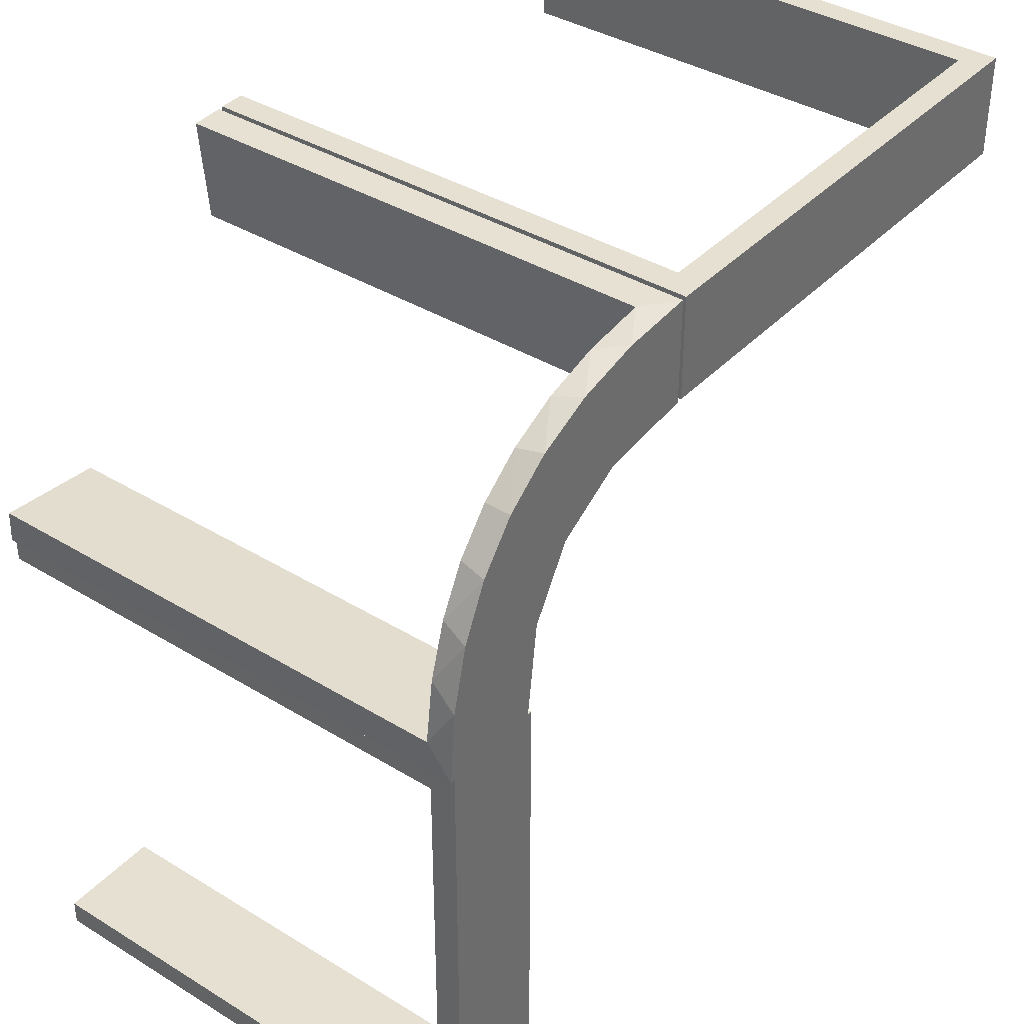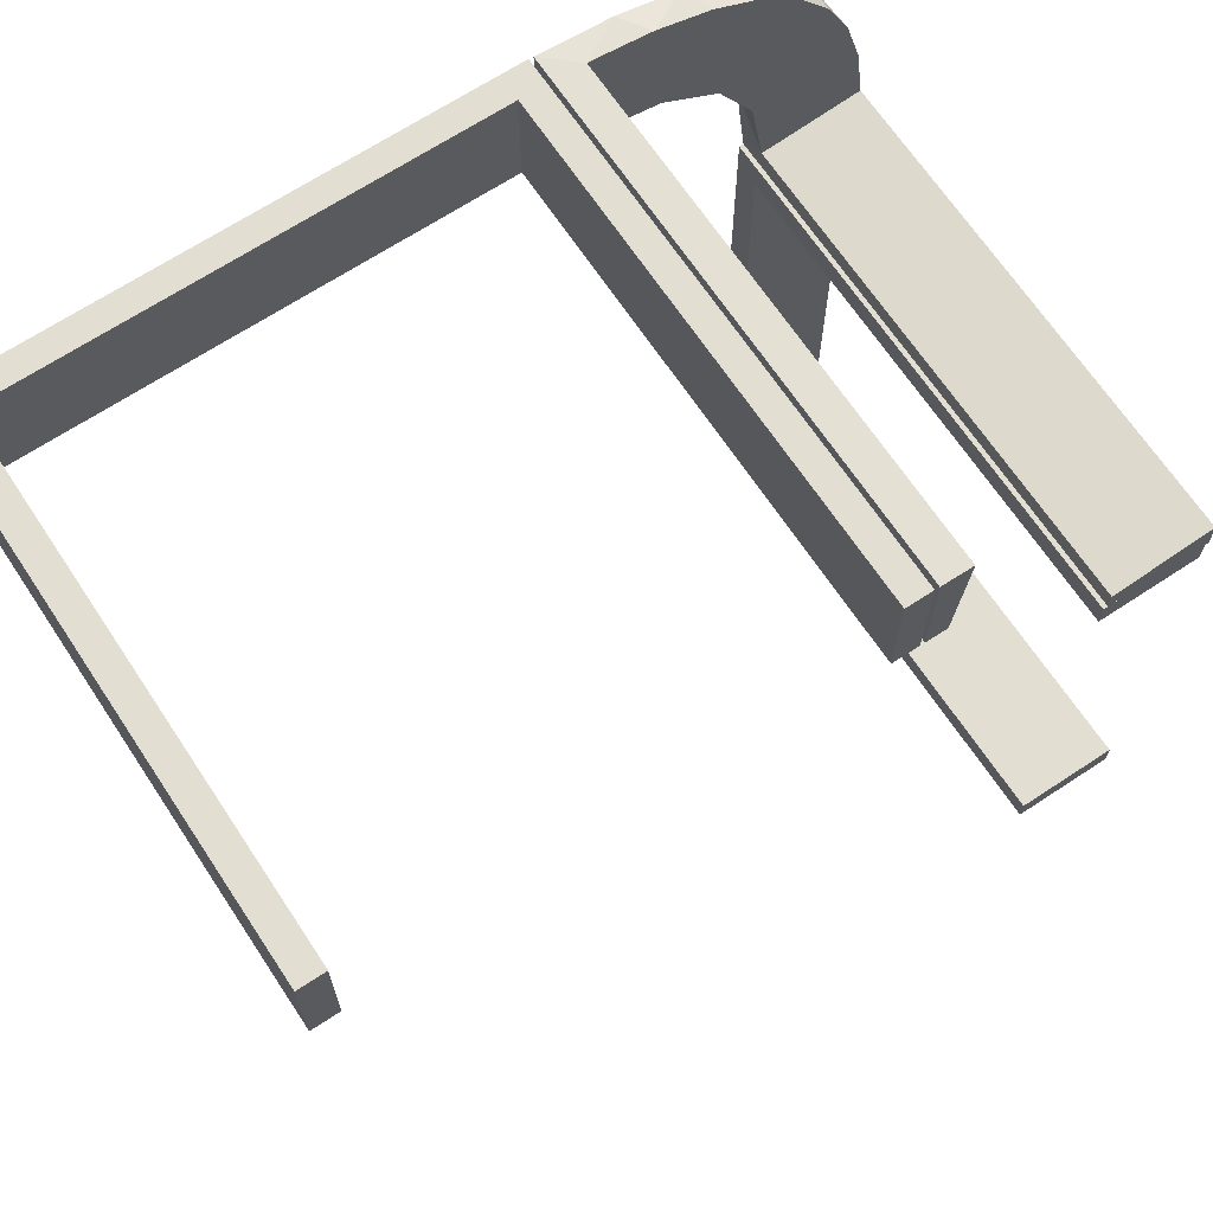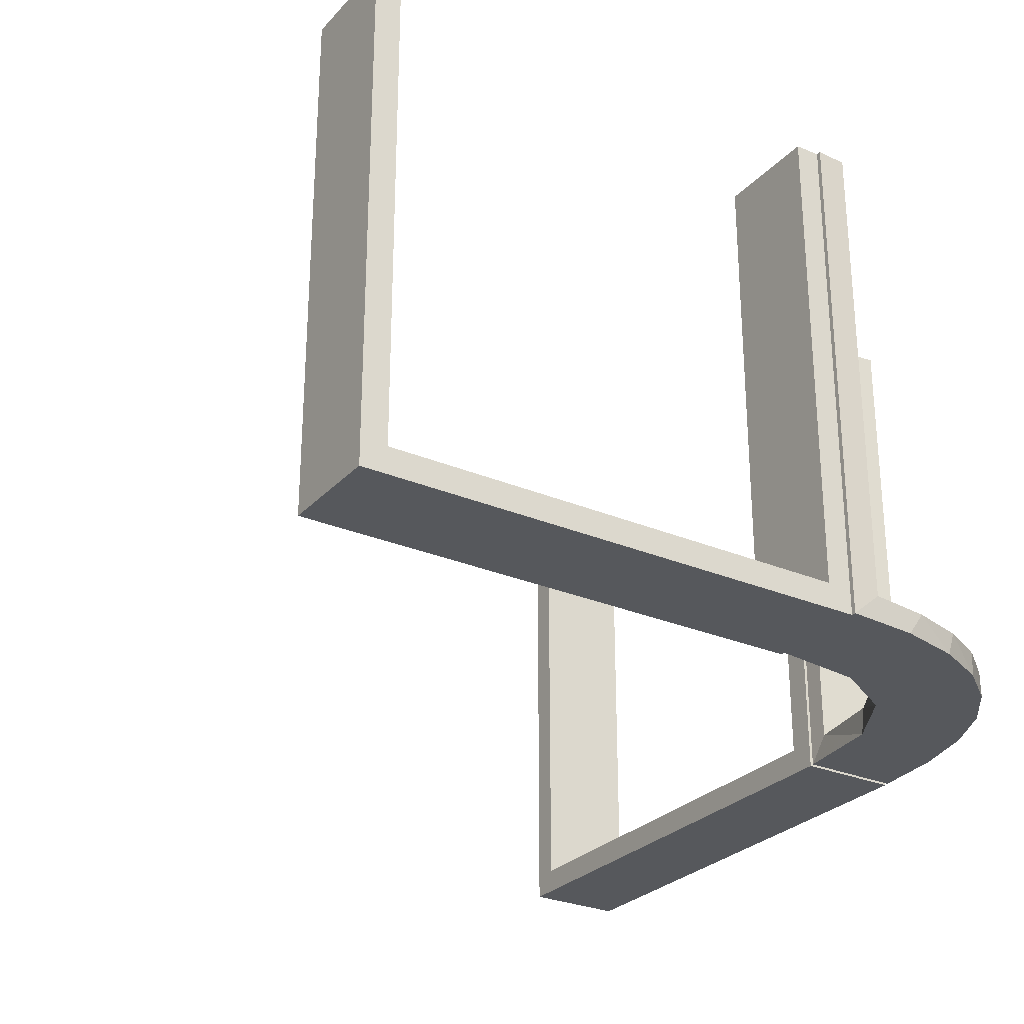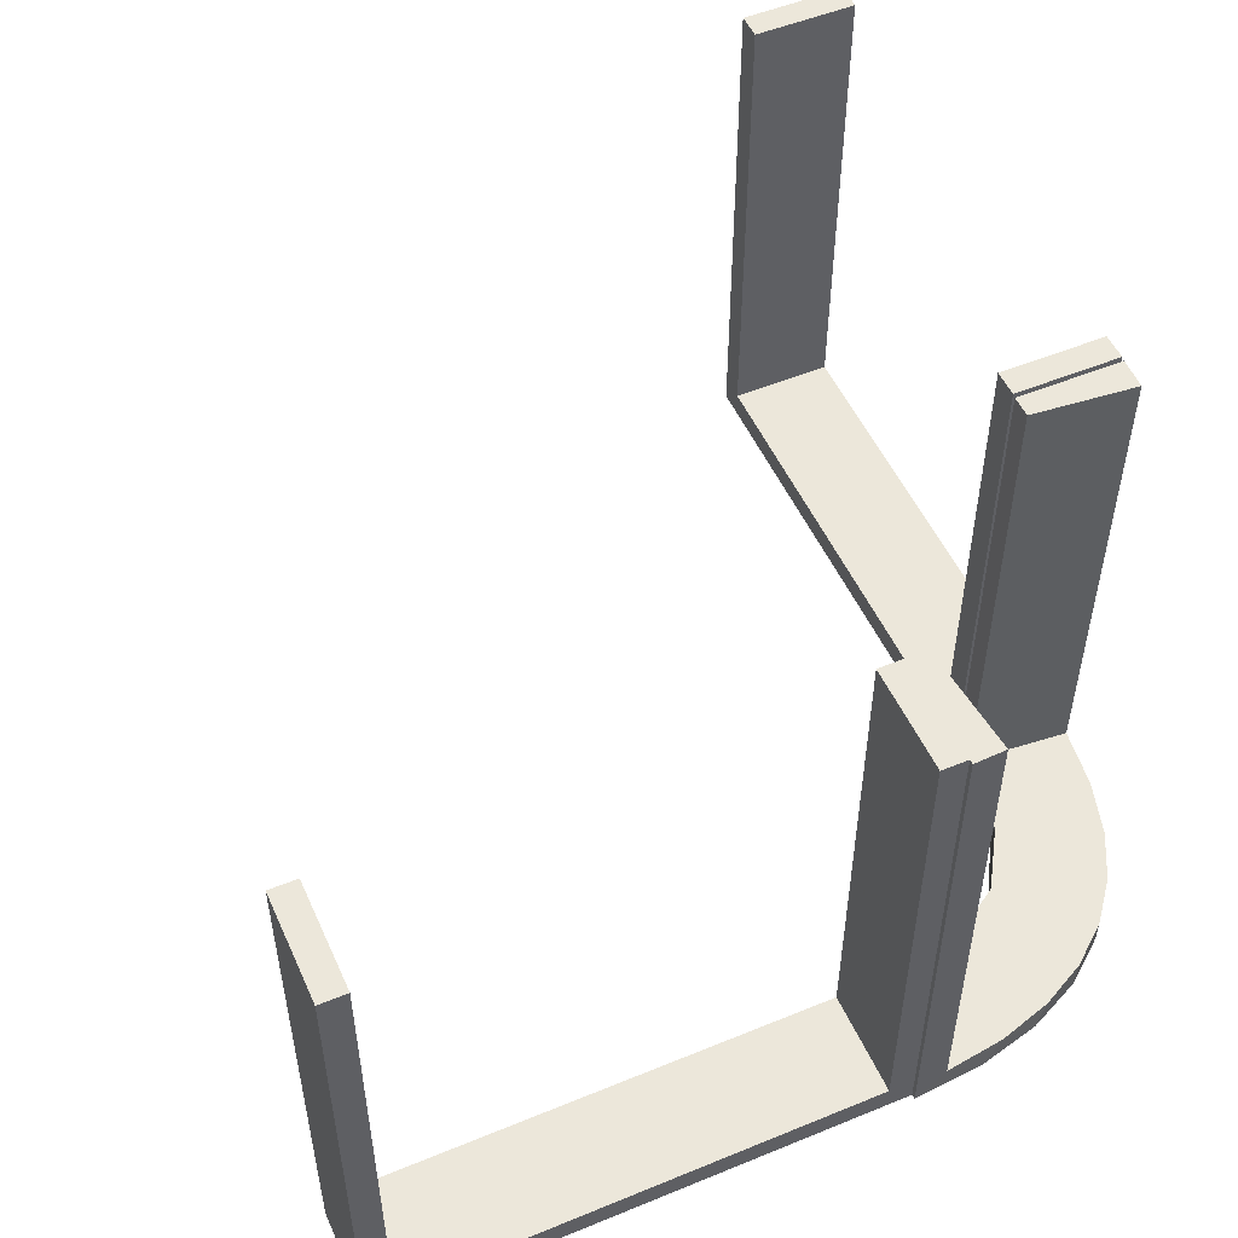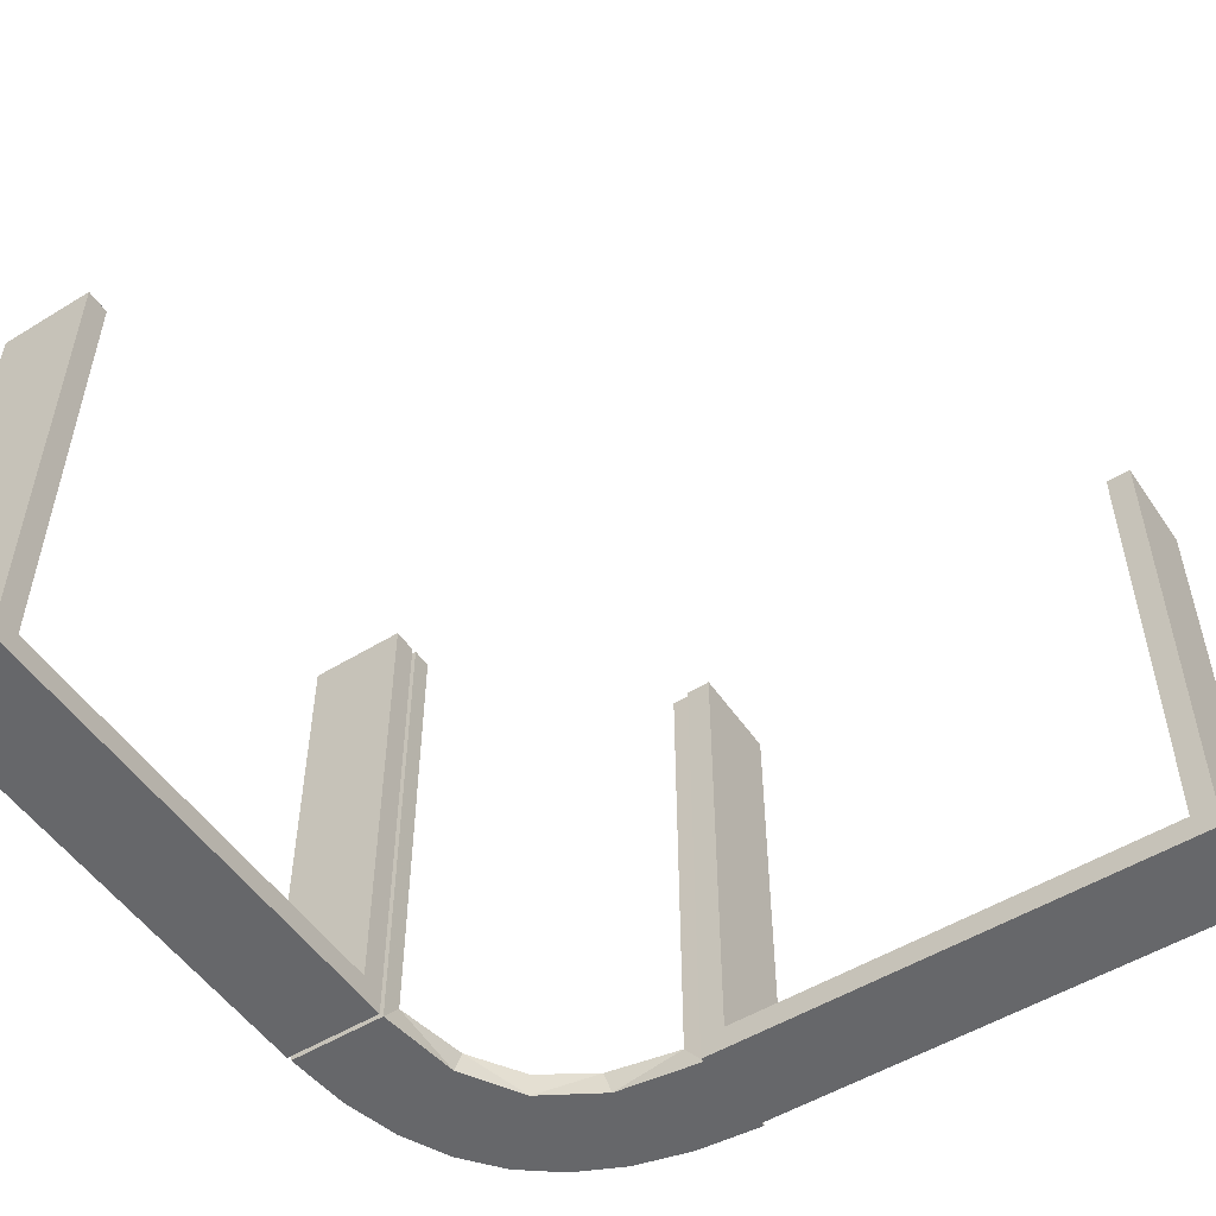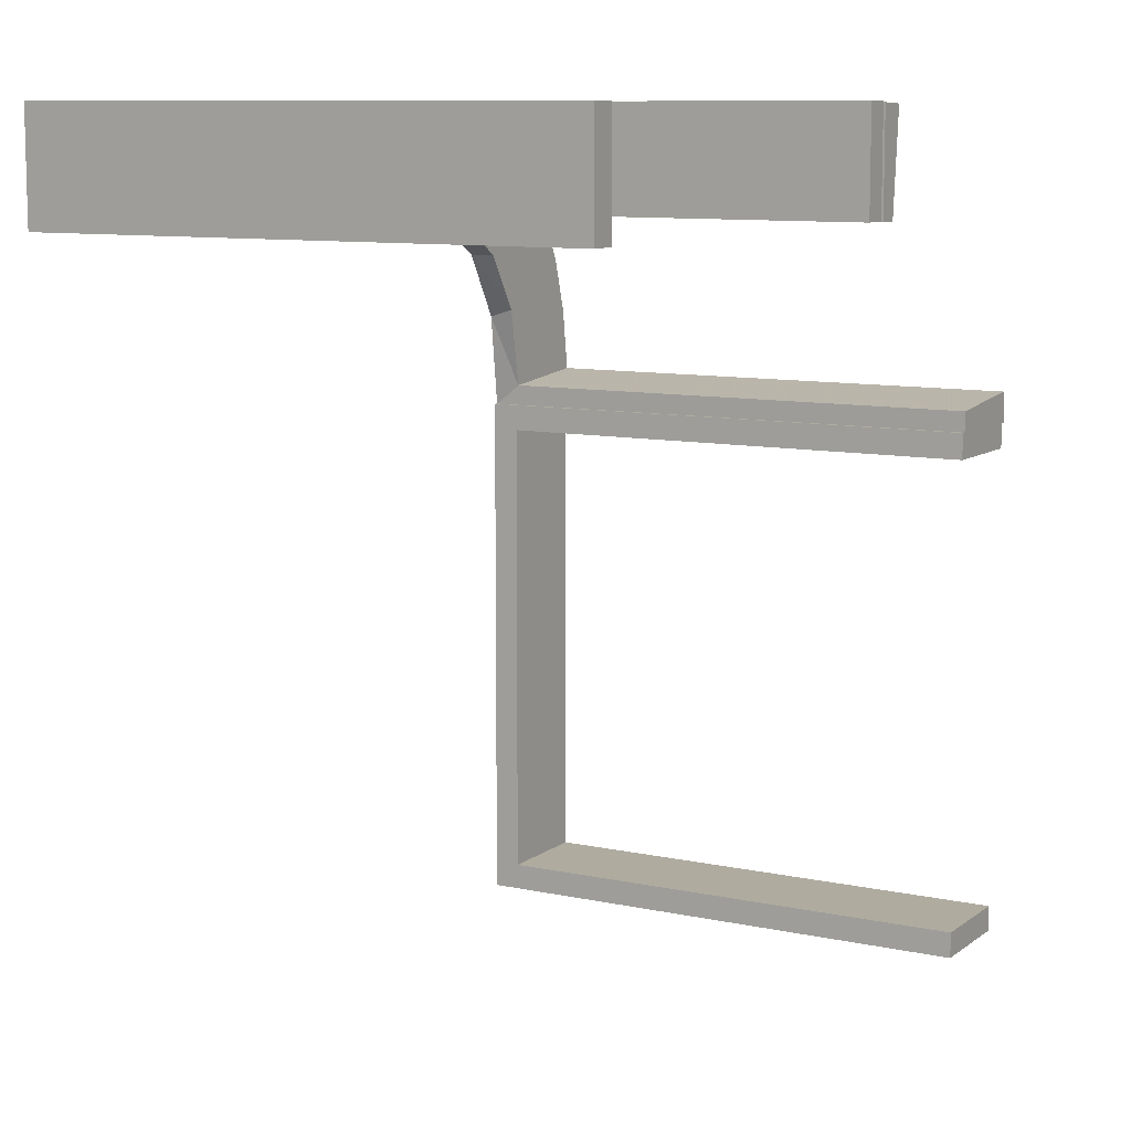
<metadata>
{"format":"obj","ext":"obj","renderer":"f3d","projection":"perspective","resolution":1024,"background":"white","views":[{"elev":38.4,"azim":127.7,"up":"+Y"},{"elev":67.4,"azim":-33.5,"up":"+Y"},{"elev":-27.8,"azim":57.0,"up":"+Z"},{"elev":52.0,"azim":66.1,"up":"+Z"},{"elev":-52.1,"azim":-56.5,"up":"+Z"},{"elev":9.6,"azim":-60.5,"up":"+Y"}]}
</metadata>
<code>
v 0 0.3 0
v 0 0.3 0.5
v 0 0.2 0
v 0 0.2 0.5
v 0.2537 0.0242 0.025
v 0.134 0.2789 0
v 0.07373 0.2936 0
v 0.03392 0.298 0.2625
v 0.03392 0.298 0.5
v 0.03392 0.298 0.025
v 0.1178 0.2322 0.025
v 0.2798 0.1401 0.025
v 0.1565 0.1514 0
v 0.1565 0.1514 0.025
v 0.09324 0.29 0.025
v 0.2042 0.01962 0.5
v 0.2042 0.01962 0.3417
v 0.2042 0.01962 0.1833
v 0.2042 0.01962 0.025
v 0.1452 0.2747 0.025
v 0.1852 0.255 0
v 0.3044 -0.0007882 0
v 0.3044 -0.0007882 0.5
v 0.1935 0.08832 0
v -0.5 0.3 0
v -0.5 0.3 0.5
v -0.5 0.2 0
v -0.5 0.2 0.5
v -0.025 0.3 0.5
v -0.025 0.3 0.025
v -0.025 0.2 0.5
v -0.025 0.2 0.025
v 0.2602 0.18 0
v 0.3 0 0
v 0.3 0 0.5
v 0.3 -0.475 0.5
v 0.3 -0.475 0.025
v 0.3 -0.5 0
v 0.3 -0.5 0.5
v 0.3 -0.025 0.5
v 0.3 -0.025 0.025
v 0.02476 0.1991 0.5
v 0.02476 0.1991 0.3417
v 0.02476 0.1991 0.1833
v 0.02476 0.1991 0.025
v 0.1011 0.1857 0.025
v 0.1899 0.2521 0.025
v 0.284 0.1289 0
v 0.2952 0.0881 0.025
v 0.2044 -0.0007882 0
v 0.2044 -0.0007882 0.25
v 0.2044 -0.0007882 0.5
v 0.1921 0.1864 0.025
v 0.3031 0.02878 0.2625
v 0.3031 0.02878 0.5
v 0.3031 0.02878 0.025
v 0.2272 0.2221 0
v 0.2272 0.2221 0.025
v 0.09346 0.1883 0
v 0.004352 0.1992 0
v 0.004352 0.1992 0.5
v 0.004352 0.2992 0
v 0.004352 0.2992 0.25
v 0.004352 0.2992 0.5
v 0.02934 0.2486 0.025
v 0.2572 0.1847 0.025
v 0.2987 0.06859 0
v 0.2 0 0
v 0.2 0 0.5
v 0.2 -0.475 0.5
v 0.2 -0.475 0.025
v 0.2 -0.5 0
v 0.2 -0.5 0.5
v 0.2 -0.025 0.5
v 0.2 -0.025 0.025
v 0.1909 0.09599 0.025
v -0.475 0.3 0.5
v -0.475 0.3 0.025
v -0.475 0.2 0.5
v -0.475 0.2 0.025
f 44 45 60
f 60 45 59
f 14 13 46
f 43 44 61
f 60 61 44
f 61 42 43
f 13 14 76
f 24 76 19
f 18 51 50
f 52 17 16
f 17 52 51
f 18 17 51
f 62 7 10
f 63 62 10
f 20 15 6
f 6 21 20
f 64 63 8
f 21 57 47
f 66 58 57
f 33 48 12
f 48 67 49
f 67 22 56
f 54 56 22
f 54 23 55
f 54 22 23
f 60 59 7
f 21 59 13
f 59 21 6
f 6 7 59
f 21 13 57
f 33 57 13
f 13 24 33
f 24 50 67
f 67 48 24
f 51 22 50
f 23 51 52
f 22 51 23
f 63 64 61
f 62 63 60
f 61 60 63
f 55 16 17
f 17 54 55
f 54 17 5
f 5 18 19
f 5 56 54
f 18 5 17
f 76 5 19
f 5 76 53
f 14 53 76
f 5 53 12
f 5 49 56
f 53 66 12
f 53 58 66
f 58 53 47
f 11 53 14
f 65 11 46
f 53 11 47
f 10 15 65
f 11 15 20
f 11 65 15
f 65 45 44
f 65 8 10
f 43 65 44
f 9 43 42
f 43 9 8
f 65 43 8
f 42 61 64
f 64 9 42
f 23 52 16
f 16 55 23
f 45 46 59
f 13 59 46
f 13 76 24
f 24 19 50
f 18 50 19
f 7 15 10
f 63 10 8
f 15 7 6
f 21 47 20
f 64 8 9
f 57 58 47
f 66 57 33
f 33 12 66
f 48 49 12
f 67 56 49
f 60 7 62
f 24 48 33
f 50 22 67
f 5 12 49
f 11 14 46
f 65 46 45
f 11 20 47
f 28 27 80
f 32 80 27
f 3 4 32
f 27 3 32
f 26 77 78
f 30 25 78
f 1 30 2
f 25 30 1
f 25 1 3
f 1 2 4
f 26 25 27
f 78 77 79
f 29 30 32
f 30 78 80
f 26 28 79
f 29 31 4
f 28 80 79
f 4 31 32
f 26 78 25
f 30 29 2
f 25 3 27
f 1 4 3
f 26 27 28
f 78 79 80
f 29 32 31
f 30 80 32
f 26 79 77
f 29 4 2
f 39 38 37
f 41 37 38
f 34 35 41
f 38 34 41
f 73 70 71
f 75 72 71
f 68 75 69
f 72 75 68
f 72 68 34
f 68 69 35
f 73 72 38
f 71 70 36
f 74 75 41
f 75 71 37
f 73 39 36
f 74 40 35
f 39 37 36
f 35 40 41
f 73 71 72
f 75 74 69
f 72 34 38
f 68 35 34
f 73 38 39
f 71 36 37
f 74 41 40
f 75 37 41
f 73 36 70
f 74 35 69

</code>
